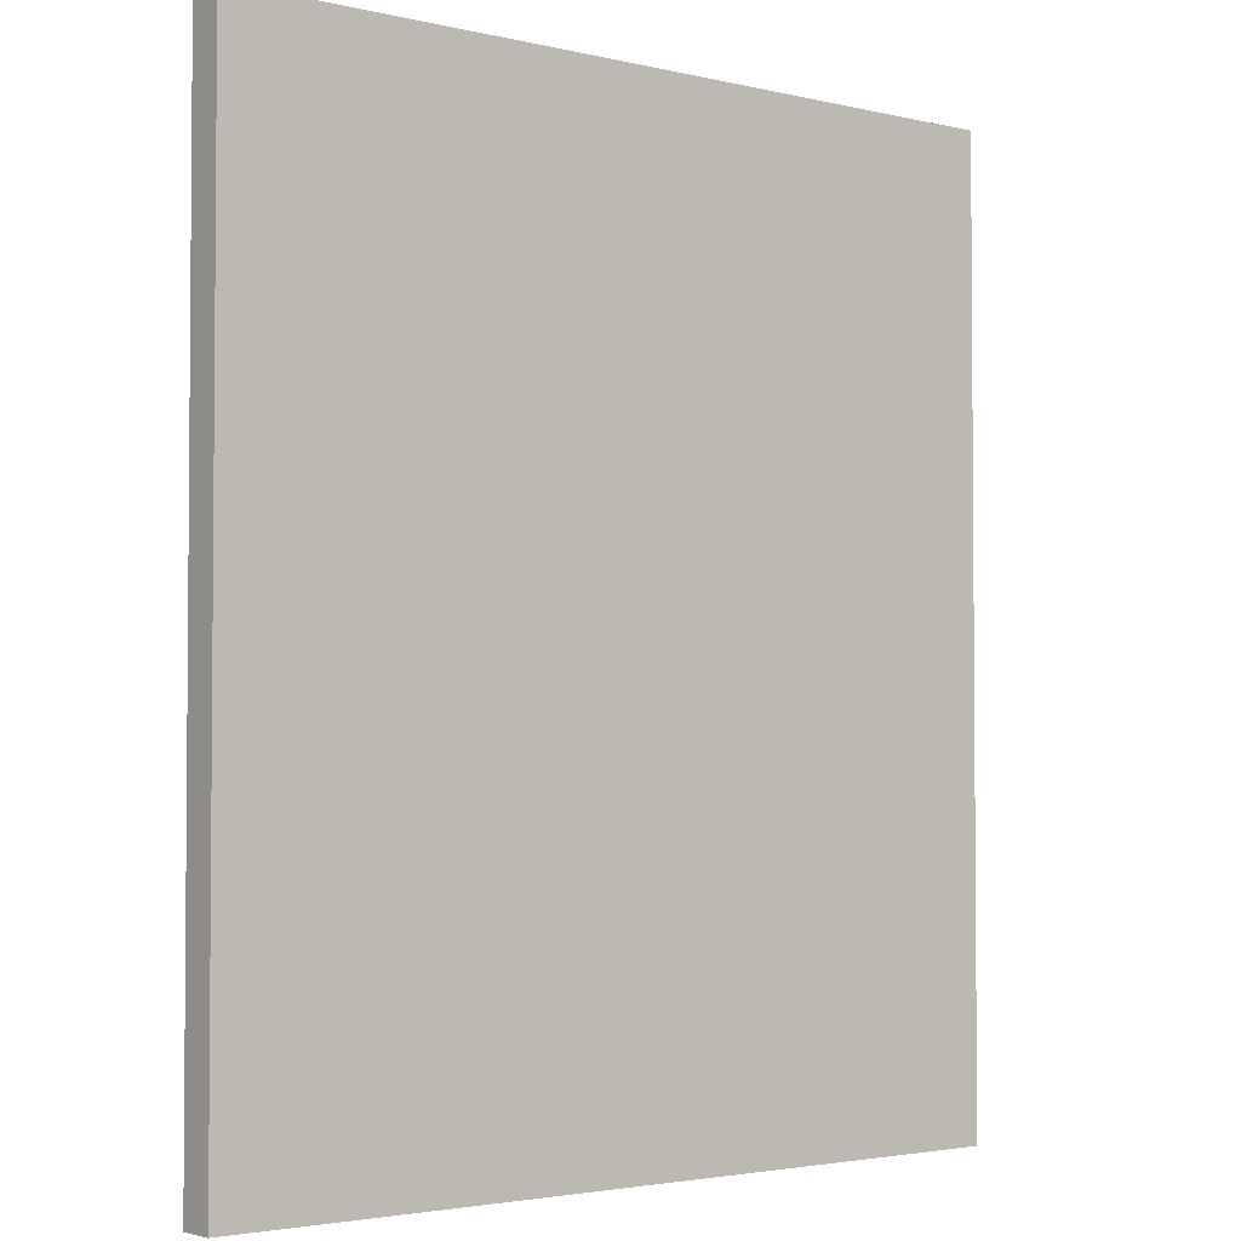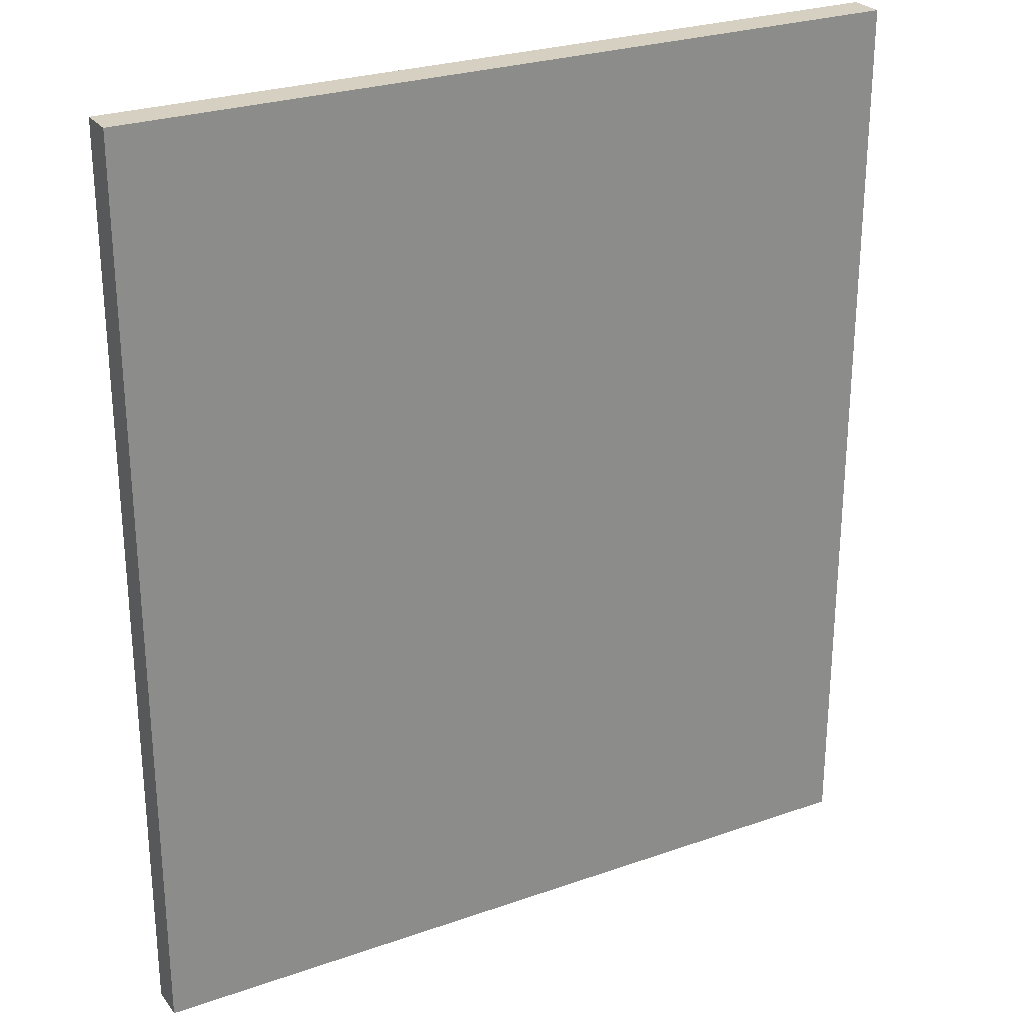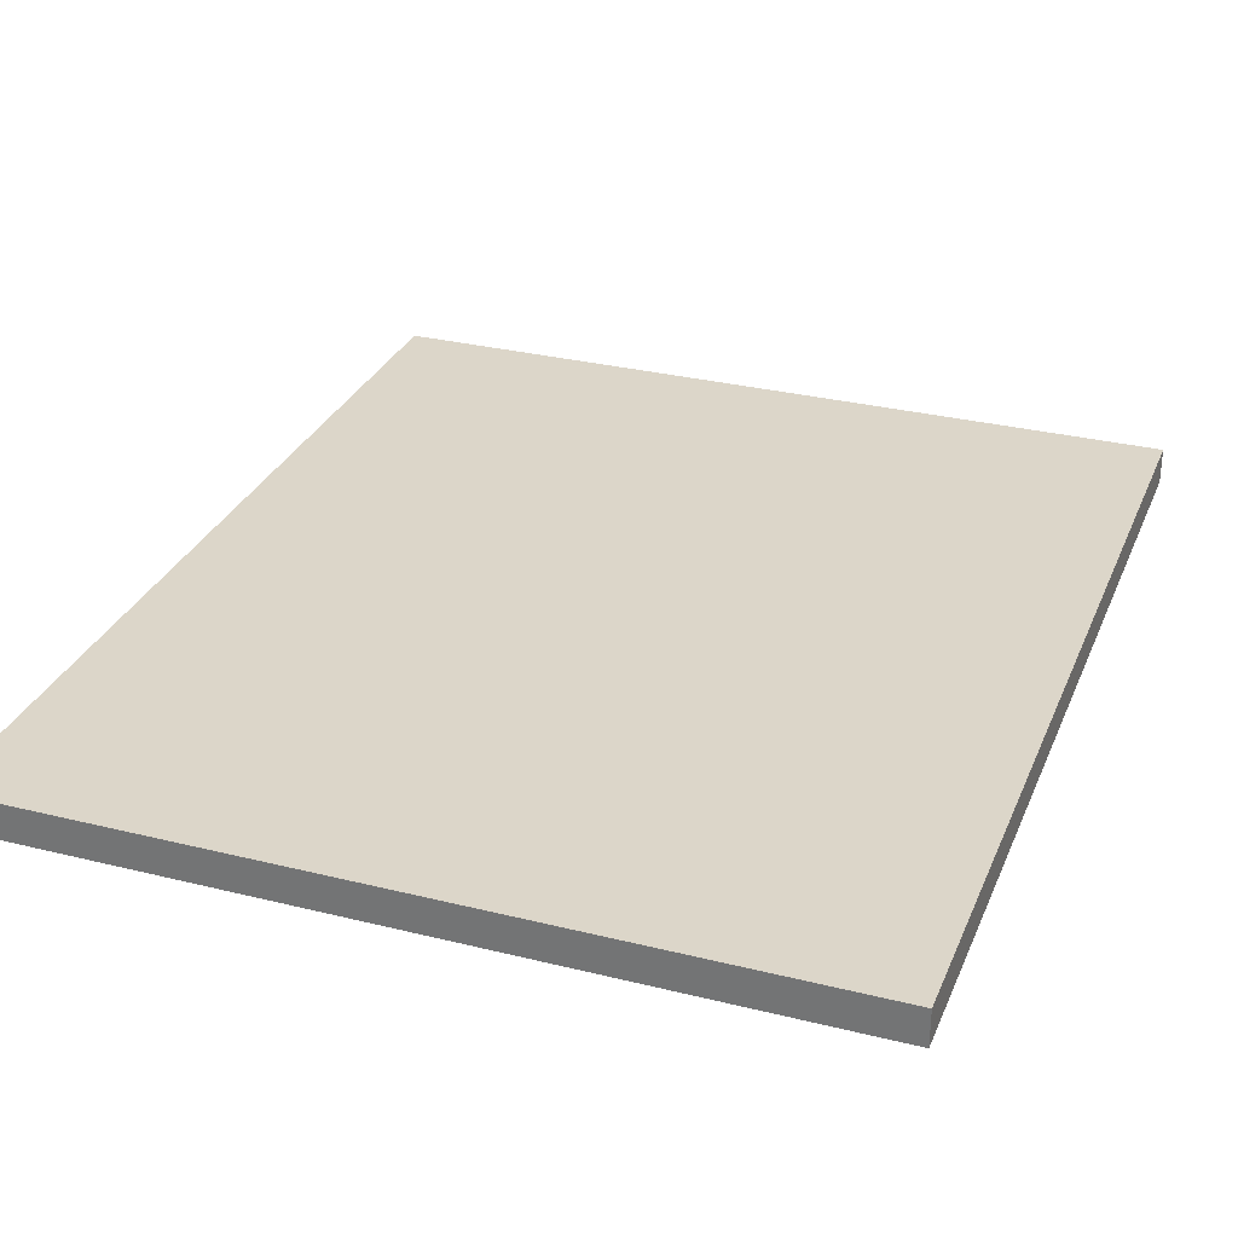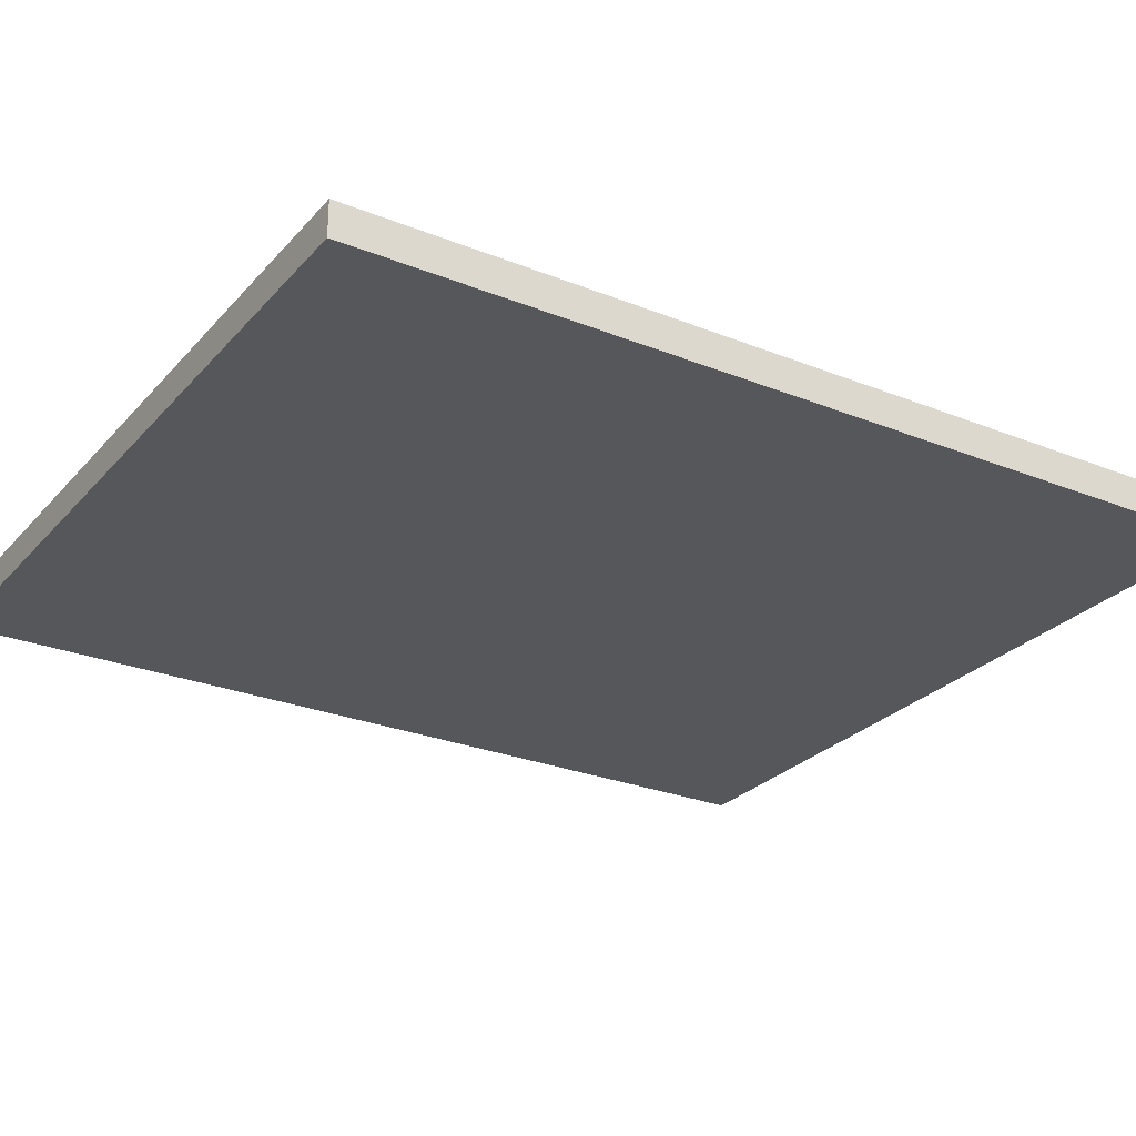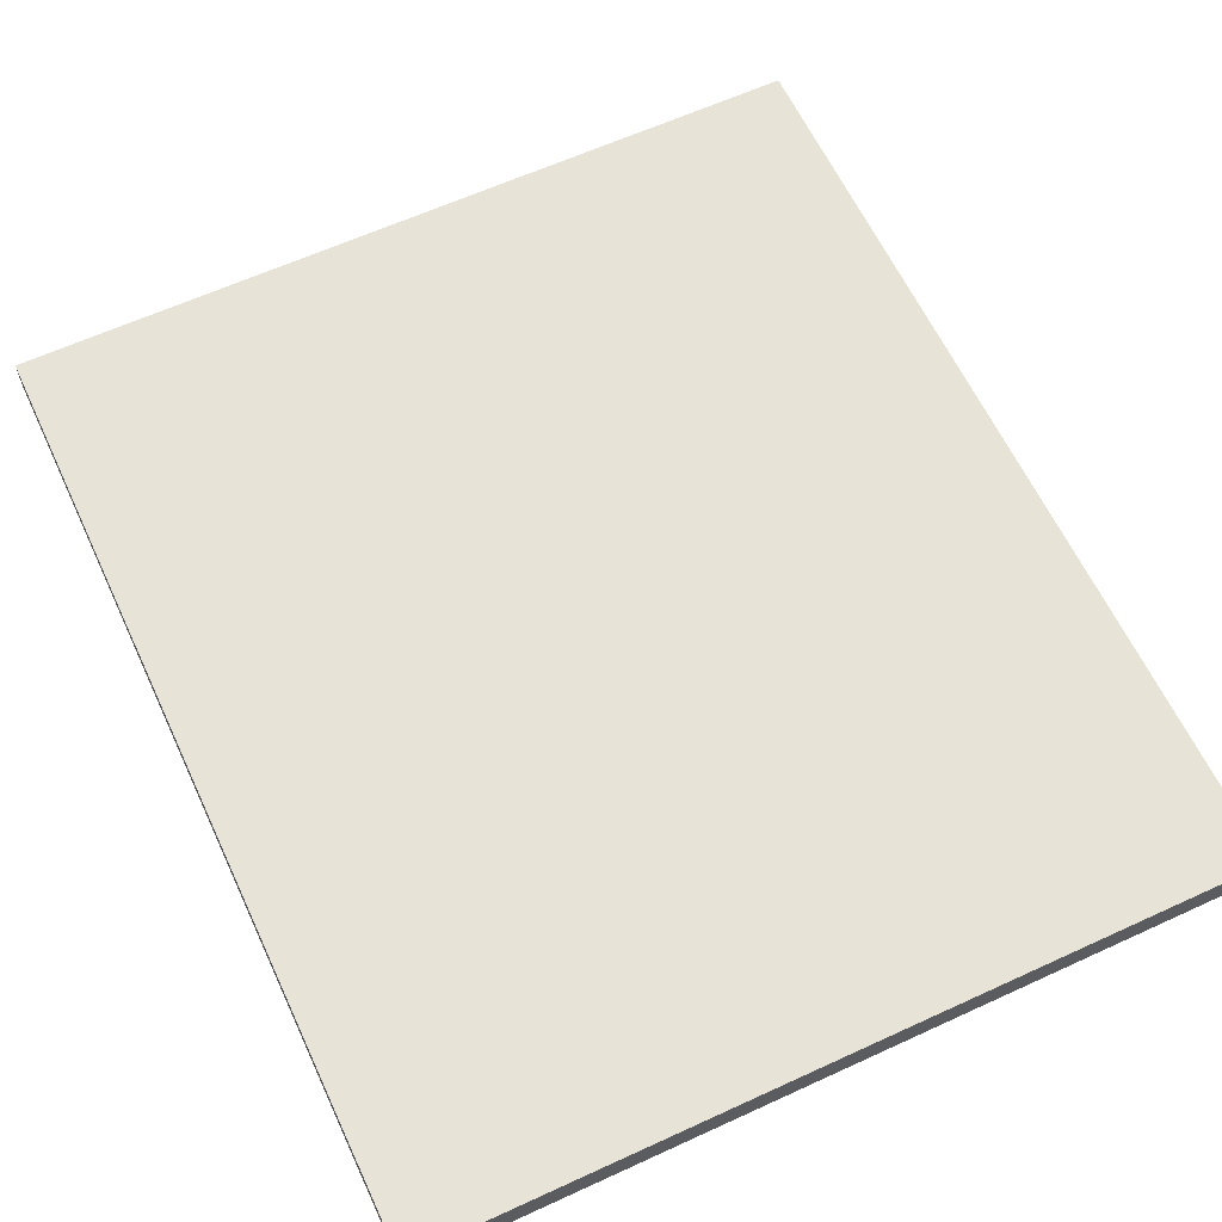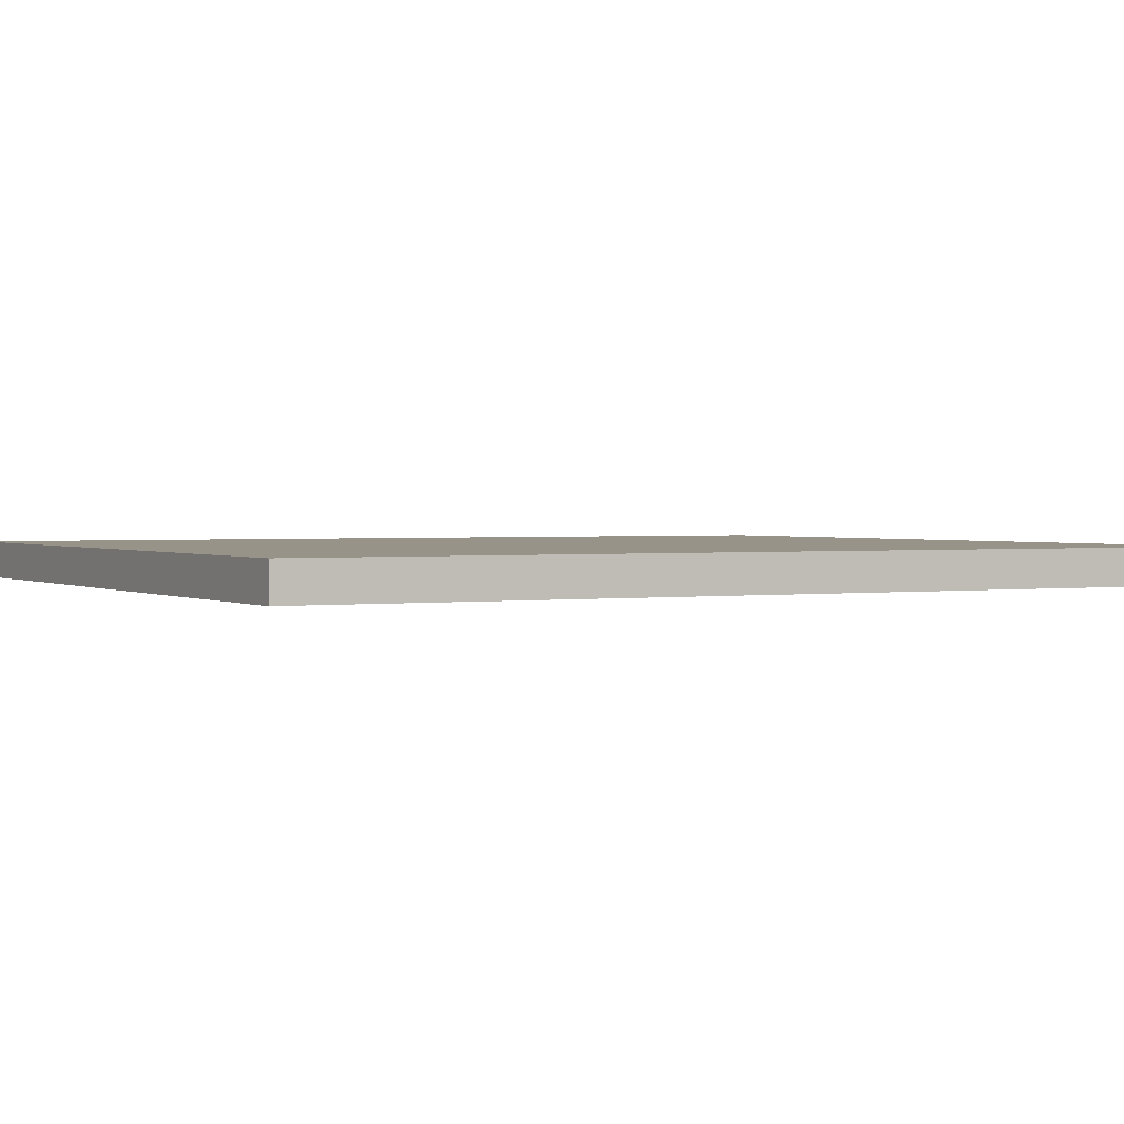
<metadata>
{"format":"obj","ext":"obj","renderer":"f3d","projection":"perspective","resolution":1024,"background":"white","views":[{"elev":-2.9,"azim":141.0,"up":"+Y"},{"elev":26.5,"azim":-28.8,"up":"+Y"},{"elev":30.2,"azim":19.9,"up":"+Z"},{"elev":-26.8,"azim":-122.0,"up":"+Z"},{"elev":62.2,"azim":-25.0,"up":"+Z"},{"elev":1.5,"azim":61.6,"up":"+Z"}]}
</metadata>
<code>
o COLLIDE.010_Cube.024
v 687.7 -802.8 -44.48
v 2072 -802.8 -44.48
v 2072 -802.8 -106
v 687.7 800 -106
v 2072 800 -44.48
v 687.7 -802.8 -106
v 2072 800 -106
v 687.7 800 -44.48
f 6 2 1
f 7 8 5
f 3 5 2
f 8 2 5
f 4 1 8
f 3 4 7
f 6 3 2
f 7 4 8
f 3 7 5
f 8 1 2
f 4 6 1
f 3 6 4

</code>
